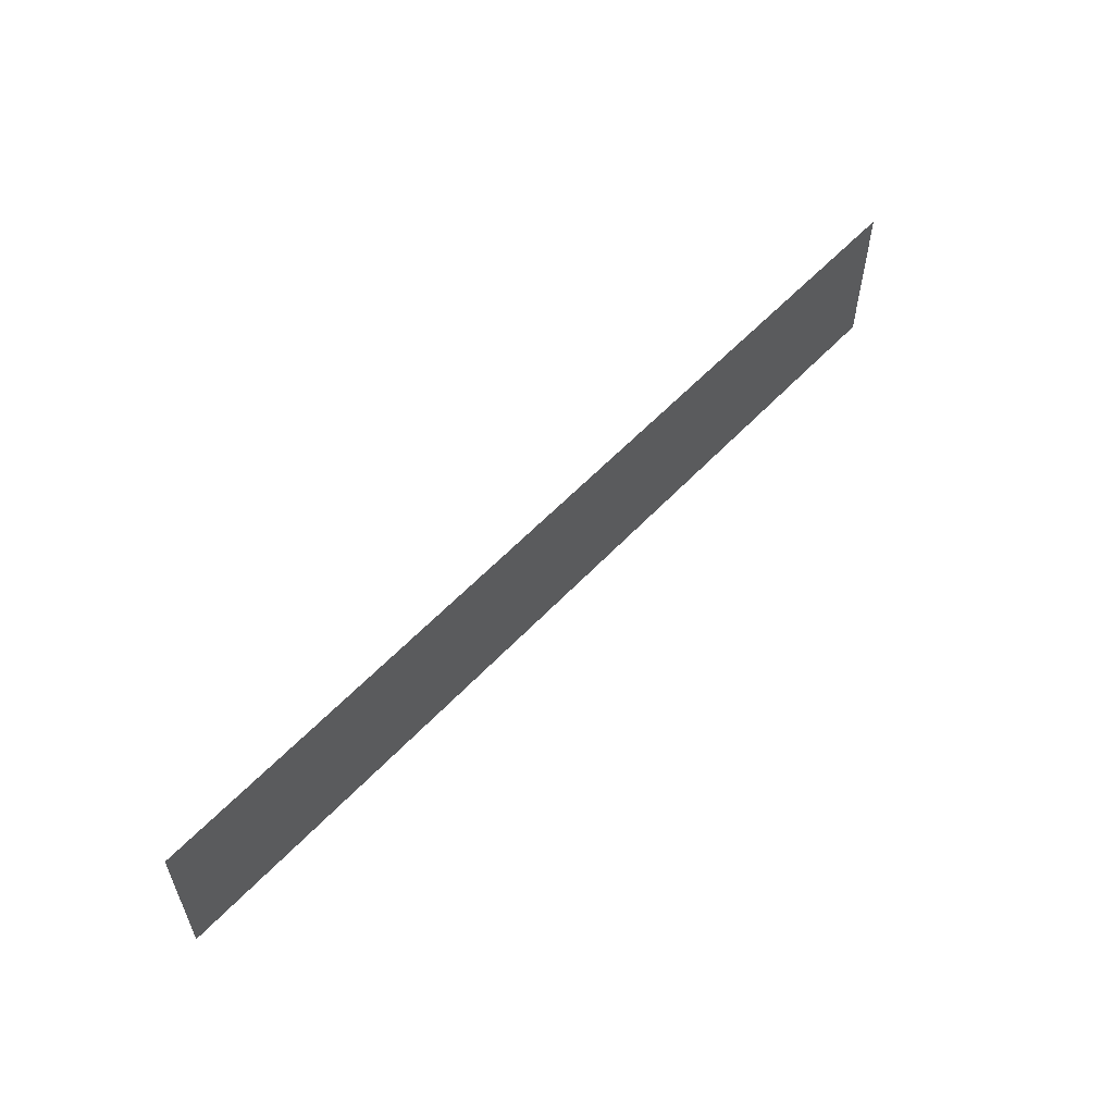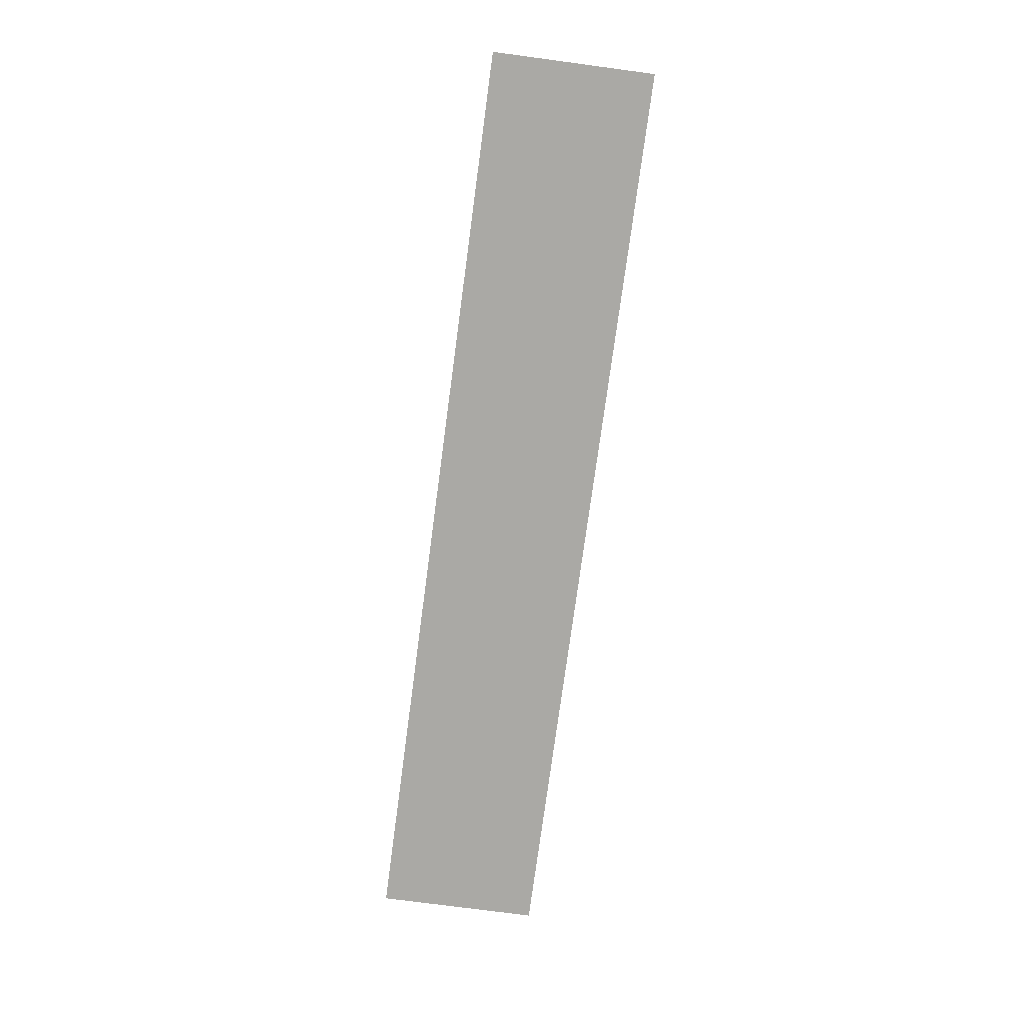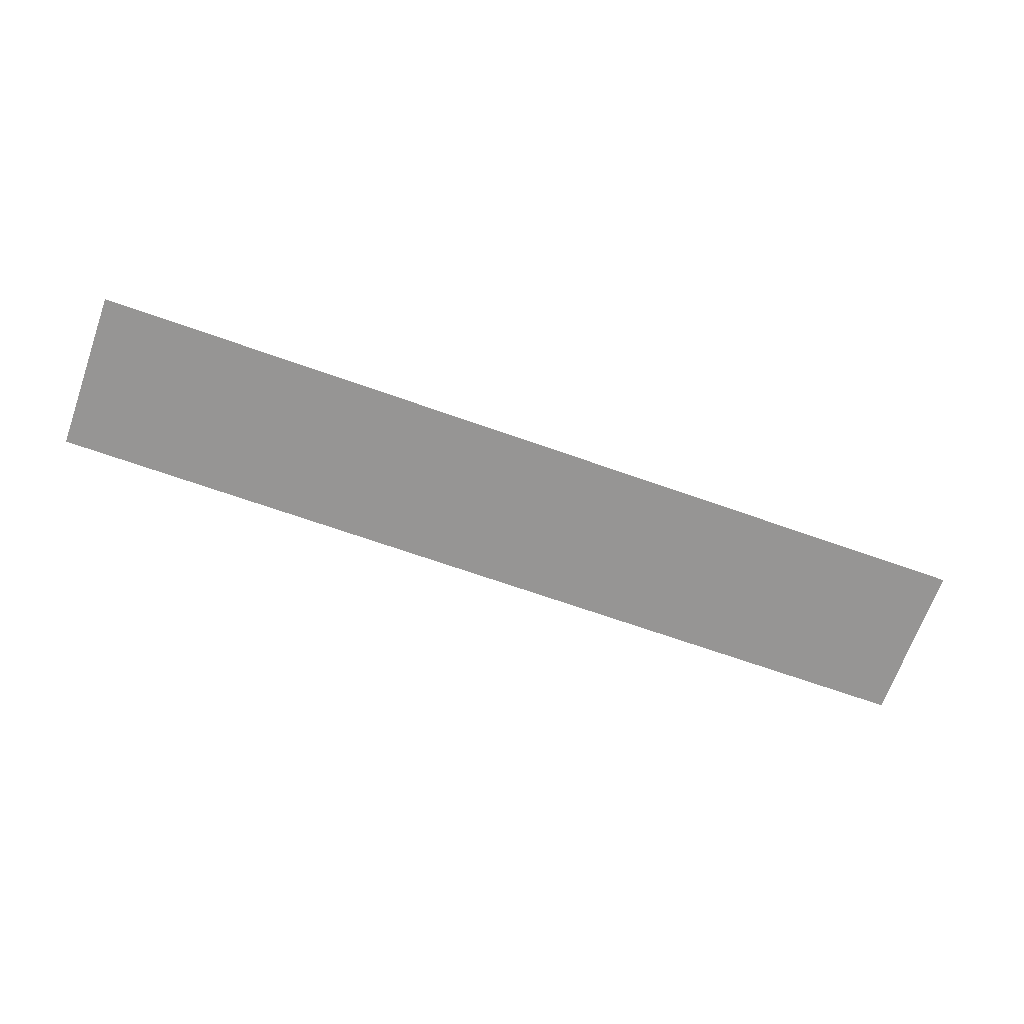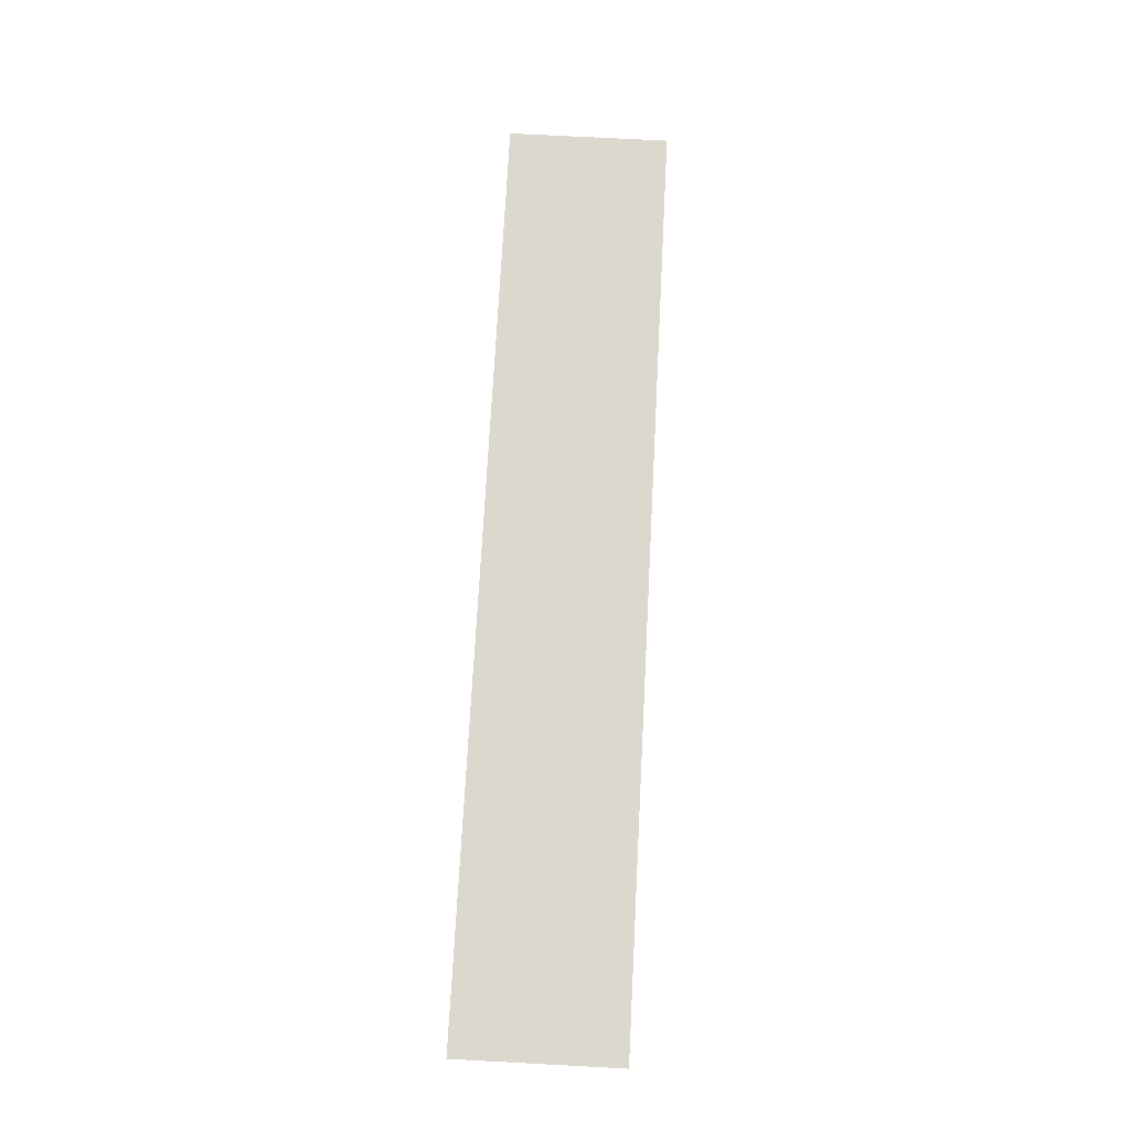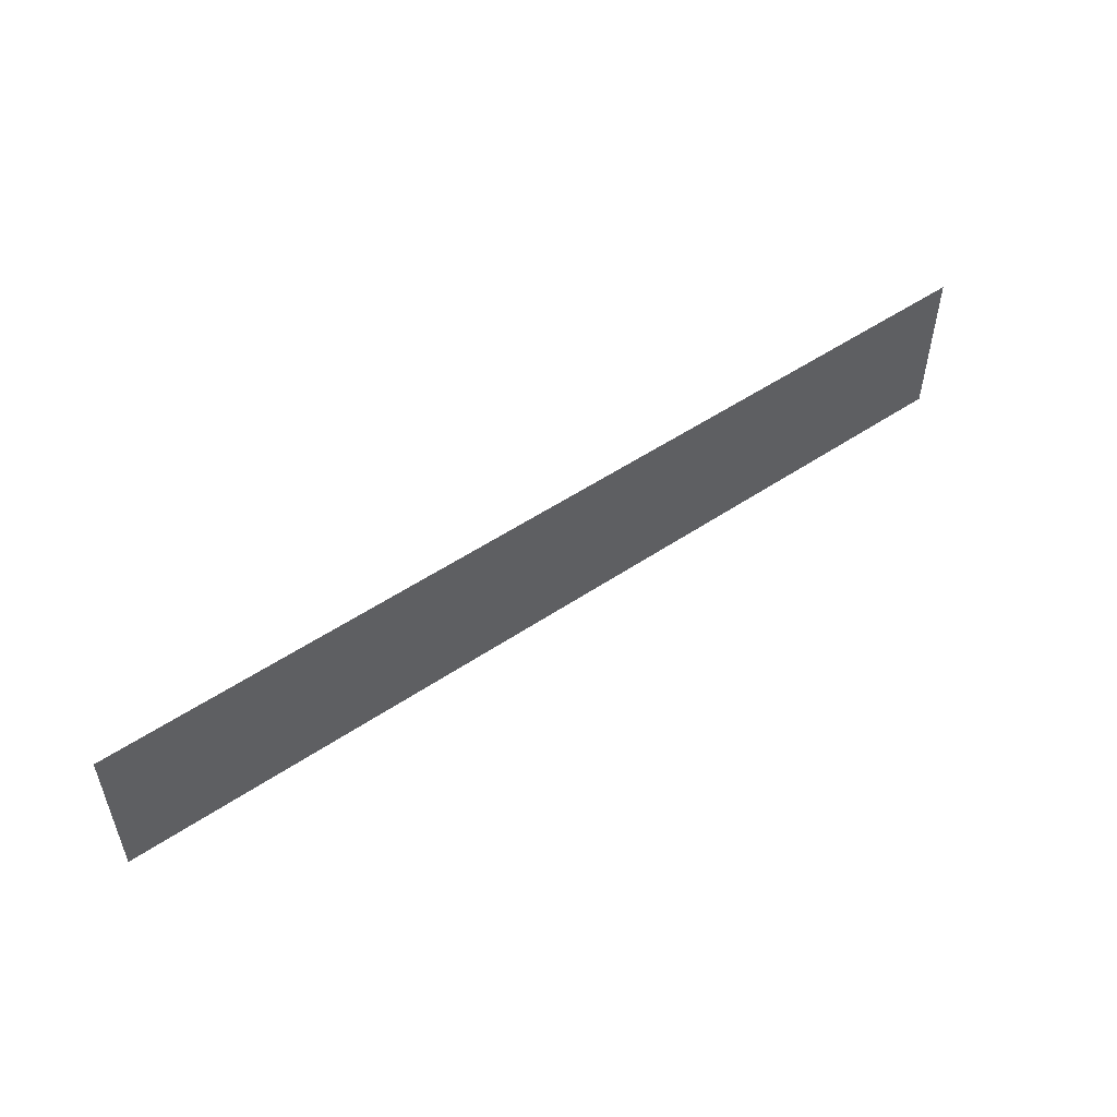
<metadata>
{"format":"obj","ext":"obj","renderer":"f3d","projection":"perspective","resolution":1024,"background":"white","views":[{"elev":57.0,"azim":-47.6,"up":"+Z"},{"elev":-75.3,"azim":-97.6,"up":"+Y"},{"elev":-67.6,"azim":160.4,"up":"+Y"},{"elev":72.5,"azim":93.0,"up":"+Y"},{"elev":52.5,"azim":144.1,"up":"+Z"}]}
</metadata>
<code>
v 1.512 0 -0.225
v 1.531 0 -0.2604
v 1.575 0 -0.275
v 1.512 0 -0.275
v 1.531 0 -0.2604
v 1.512 0 -0.225
v 1.512 0 -0.275
v 1.575 0 -0.275
v 1.531 0 -0.2604
v 0.1067 0 -0.2604
v 0.0625 0 -0.275
v 0.01831 0 -0.2604
v 0.1067 0 -0.2604
v 0.01831 0 -0.2604
v 0 0 -0.225
v 0.125 0 -0.225
v 0.125 0 -0.275
v 0.1067 0 -0.2604
v 0.125 0 -0.225
v 0.125 0 -0.275
v 0.0625 0 -0.275
v 0.1067 0 -0.2604
v 0 0 -0.275
v 0.01831 0 -0.2604
v 0.0625 0 -0.275
v 0 0 -0.275
v 0 0 -0.225
v 0.01831 0 -0.2604
v 0 0 -0.0375
v 0.01098 0 -0.01098
v 0.0375 0 0
v 0 0 0
v 0.01098 0 -0.01098
v 0 0 -0.0375
v 0 0 0
v 0.0375 0 0
v 0.01098 0 -0.01098
v 0.0375 0 0
v 0 0 -0.0375
v 0 0 -0.225
v 0.125 0 -0.225
v 0.0375 0 0
v 0.125 0 -0.225
v 0.125 0 -0.0875
v 0.0375 0 0
v 0.125 0 -0.0875
v 0.525 0 -0.0875
v 0.525 0 0
v 0.6625 0 -0.0875
v 0.7375 0 -0.0875
v 0.7375 0 0
v 0.6625 0 0
v 0.875 0 -0.0875
v 0.95 0 -0.0875
v 0.95 0 0
v 0.875 0 0
v 1.087 0 0
v 1.087 0 -0.0875
v 1.512 0 -0.0875
v 1.087 0 0
v 1.512 0 -0.0875
v 1.575 0 -0.075
v 1.575 0 0
v 1.575 0 -0.275
v 1.575 0 -0.075
v 1.512 0 -0.0875
v 1.512 0 -0.225
v 0.525 0 0
v 0.525 0 -0.0875
v 0.6625 0 -0.0875
v 0.6625 0 0
v 0.7375 0 0
v 0.7375 0 -0.0875
v 0.875 0 -0.0875
v 0.875 0 0
v 0.95 0 0
v 0.95 0 -0.0875
v 1.087 0 -0.0875
v 1.087 0 0
v 0.125 0 -0.0875
v 0.125 0 -0.225
v 0.525 0 -0.0875
v 0.525 0 -0.0875
v 0.125 0 -0.225
v 0.6625 0 -0.0875
v 0.6625 0 -0.0875
v 0.125 0 -0.225
v 0.7375 0 -0.0875
v 0.875 0 -0.0875
v 0.7375 0 -0.0875
v 0.125 0 -0.225
v 1.512 0 -0.225
v 0.95 0 -0.0875
v 0.875 0 -0.0875
v 1.512 0 -0.225
v 0.95 0 -0.0875
v 1.512 0 -0.225
v 1.087 0 -0.0875
v 1.087 0 -0.0875
v 1.512 0 -0.225
v 1.512 0 -0.0875
v 0.125 0 -0.275
v 1.512 0 -0.275
v 1.512 0 -0.225
v 0.125 0 -0.225
g mesh7103082
f 1 2 3
g mesh7103084
f 4 5 6
f 7 8 9
g mesh7103086
f 10 12 11
f 13 15 14
f 15 13 16
g mesh7103088
f 17 19 18
f 20 22 21
f 23 25 24
f 26 28 27
g mesh7103090
f 29 31 30
g mesh7103092
f 32 34 33
f 35 37 36
f 38 39 40
f 40 41 38
f 42 43 44
f 45 46 47
f 47 48 45
f 49 50 51
f 51 52 49
f 53 54 55
f 55 56 53
f 57 58 59
f 60 61 62
f 62 63 60
f 64 65 66
f 66 67 64
f 68 69 70
f 70 71 68
f 72 73 74
f 74 75 72
f 76 77 78
f 78 79 76
f 80 81 82
f 83 84 85
f 86 87 88
f 89 90 91
f 91 92 89
f 93 94 95
f 96 97 98
f 99 100 101
f 102 103 104
f 104 105 102

</code>
